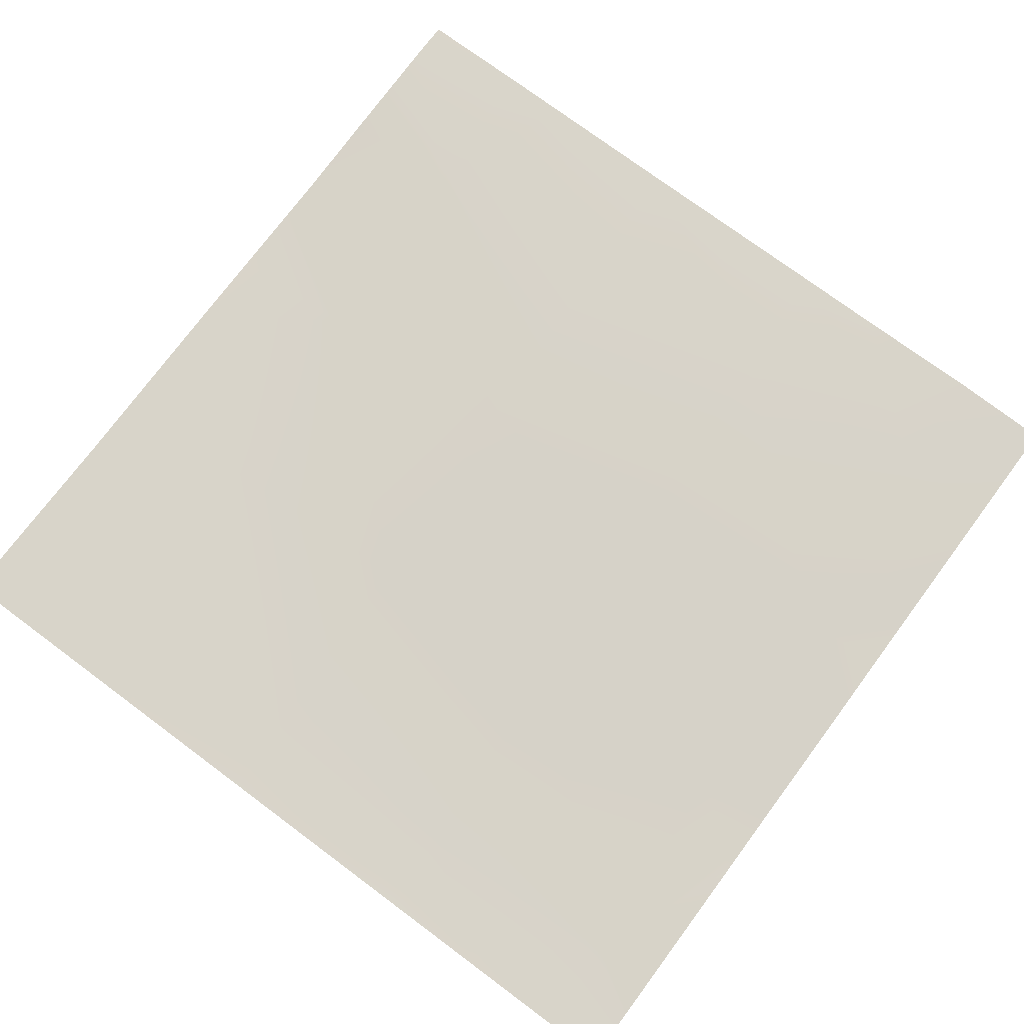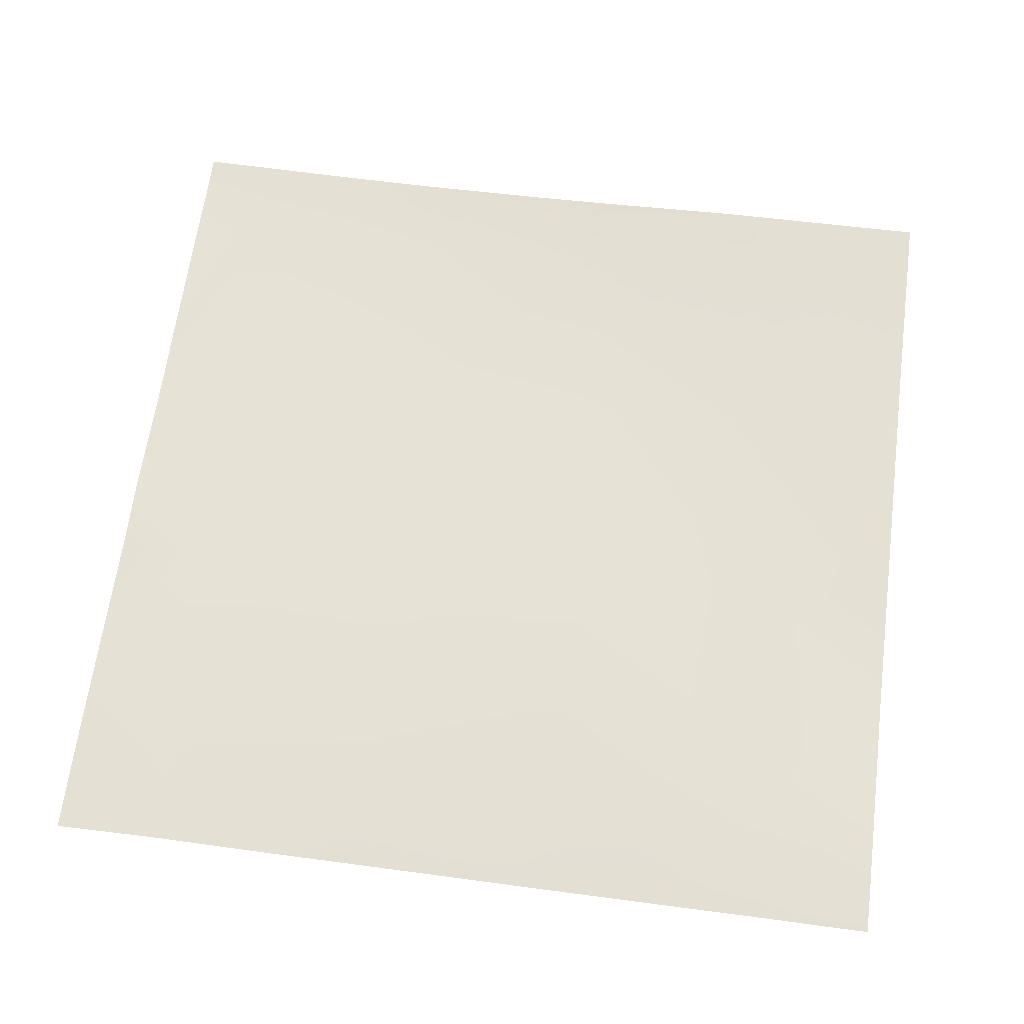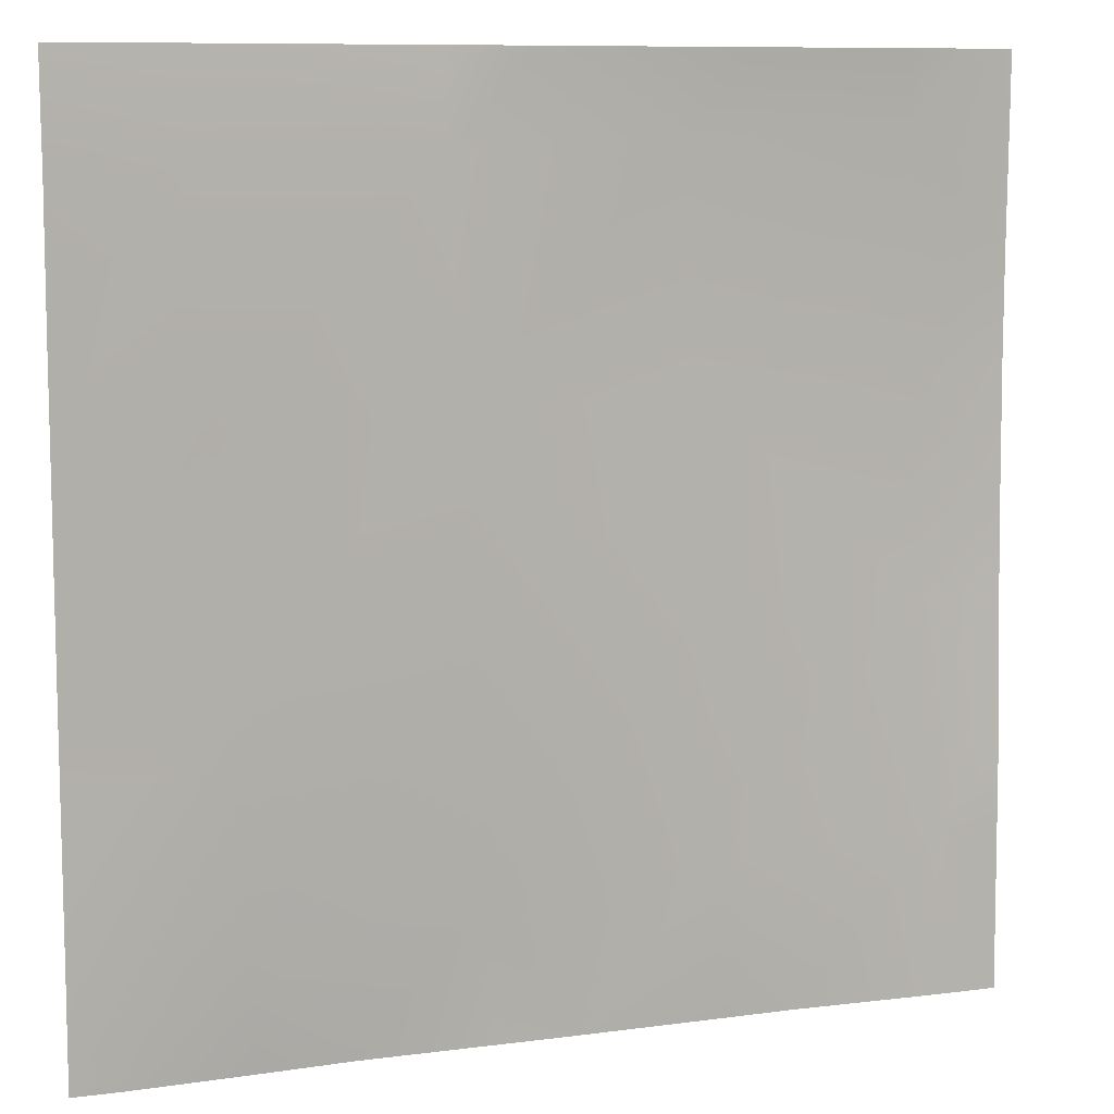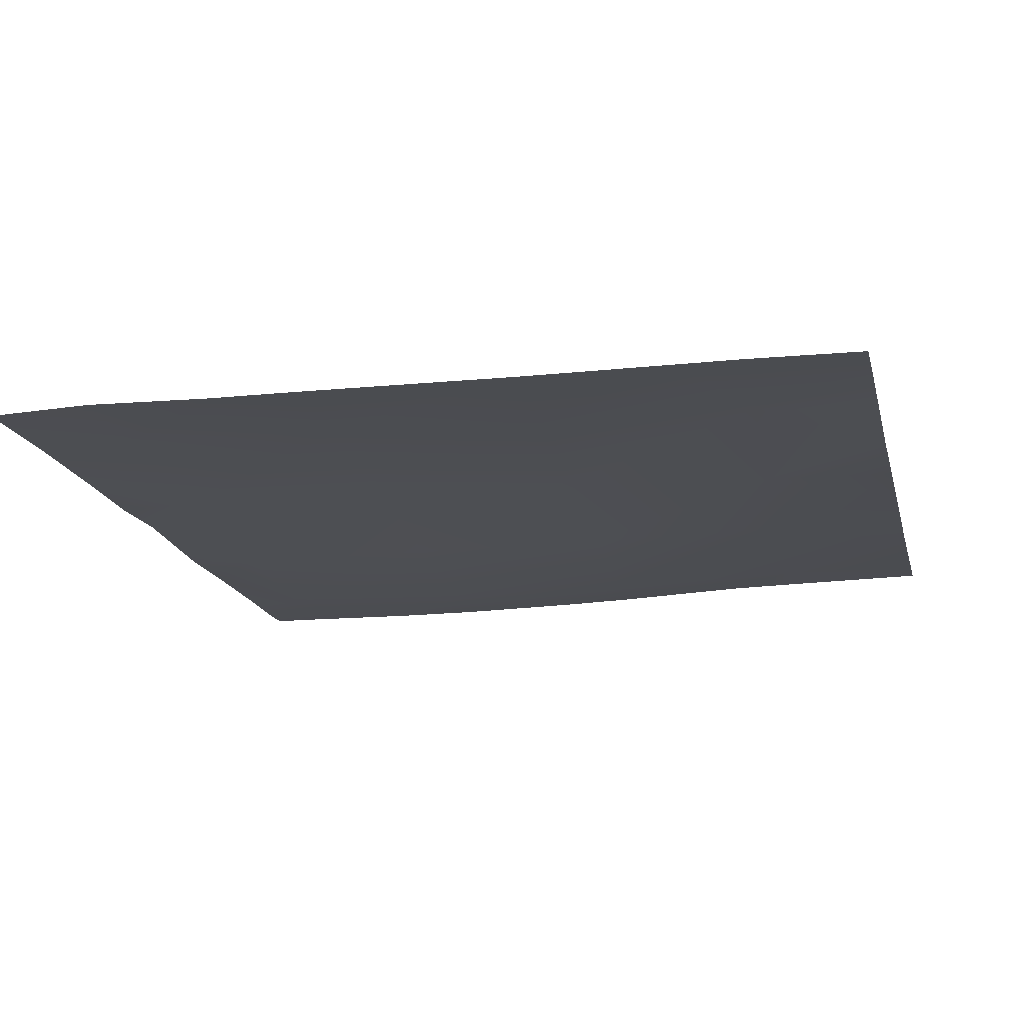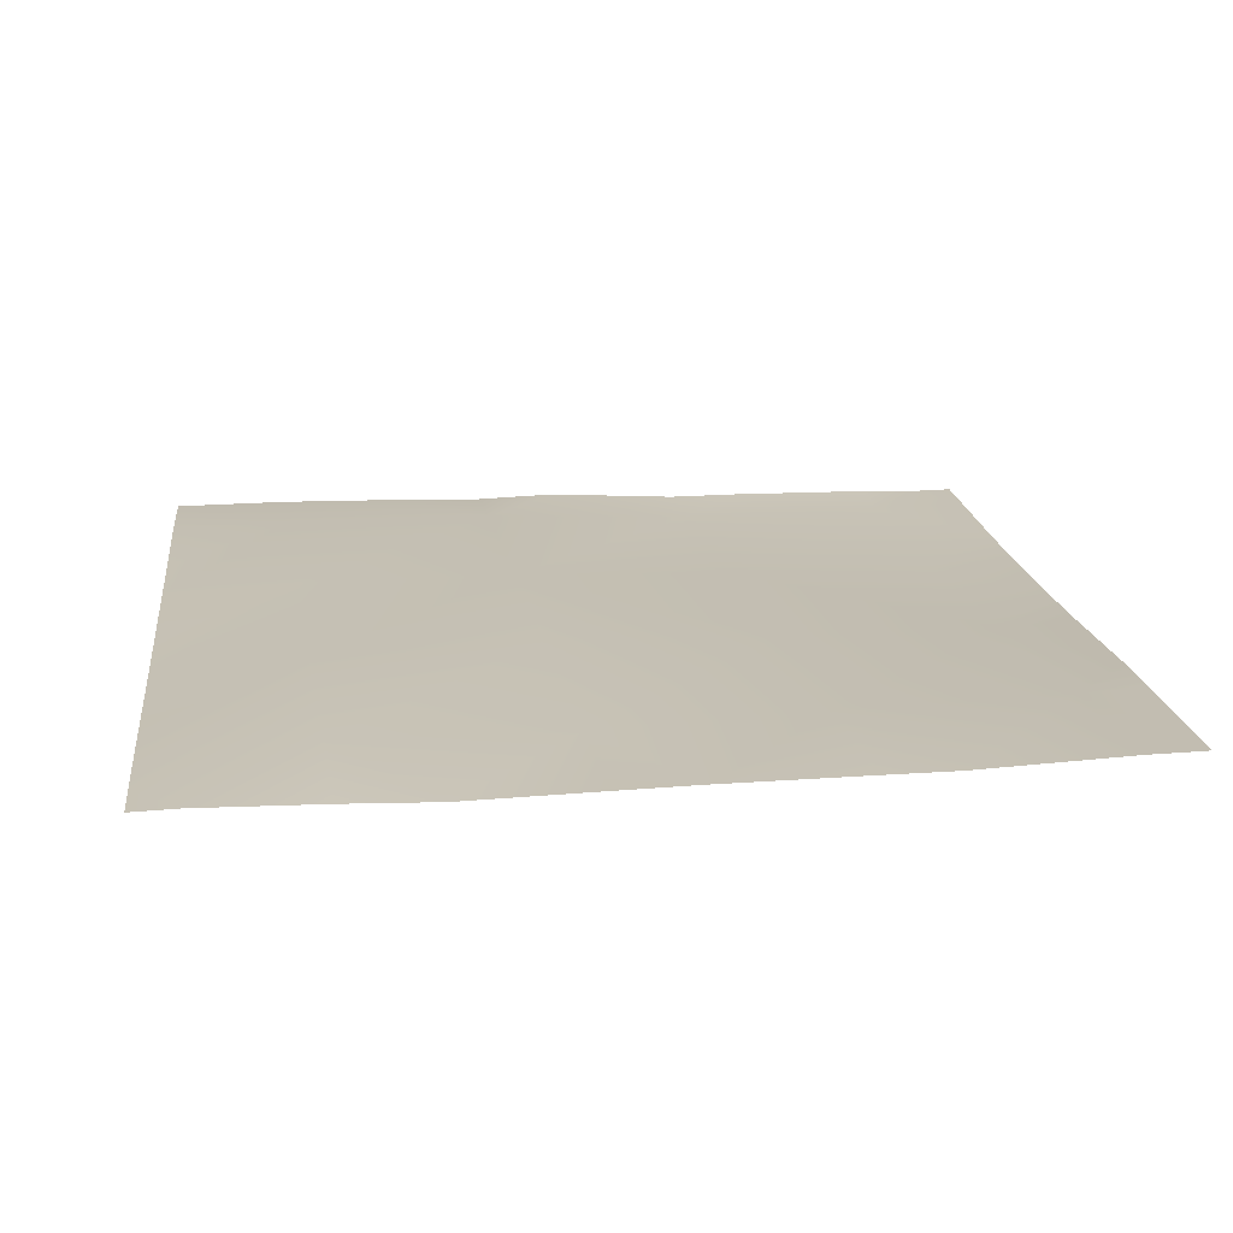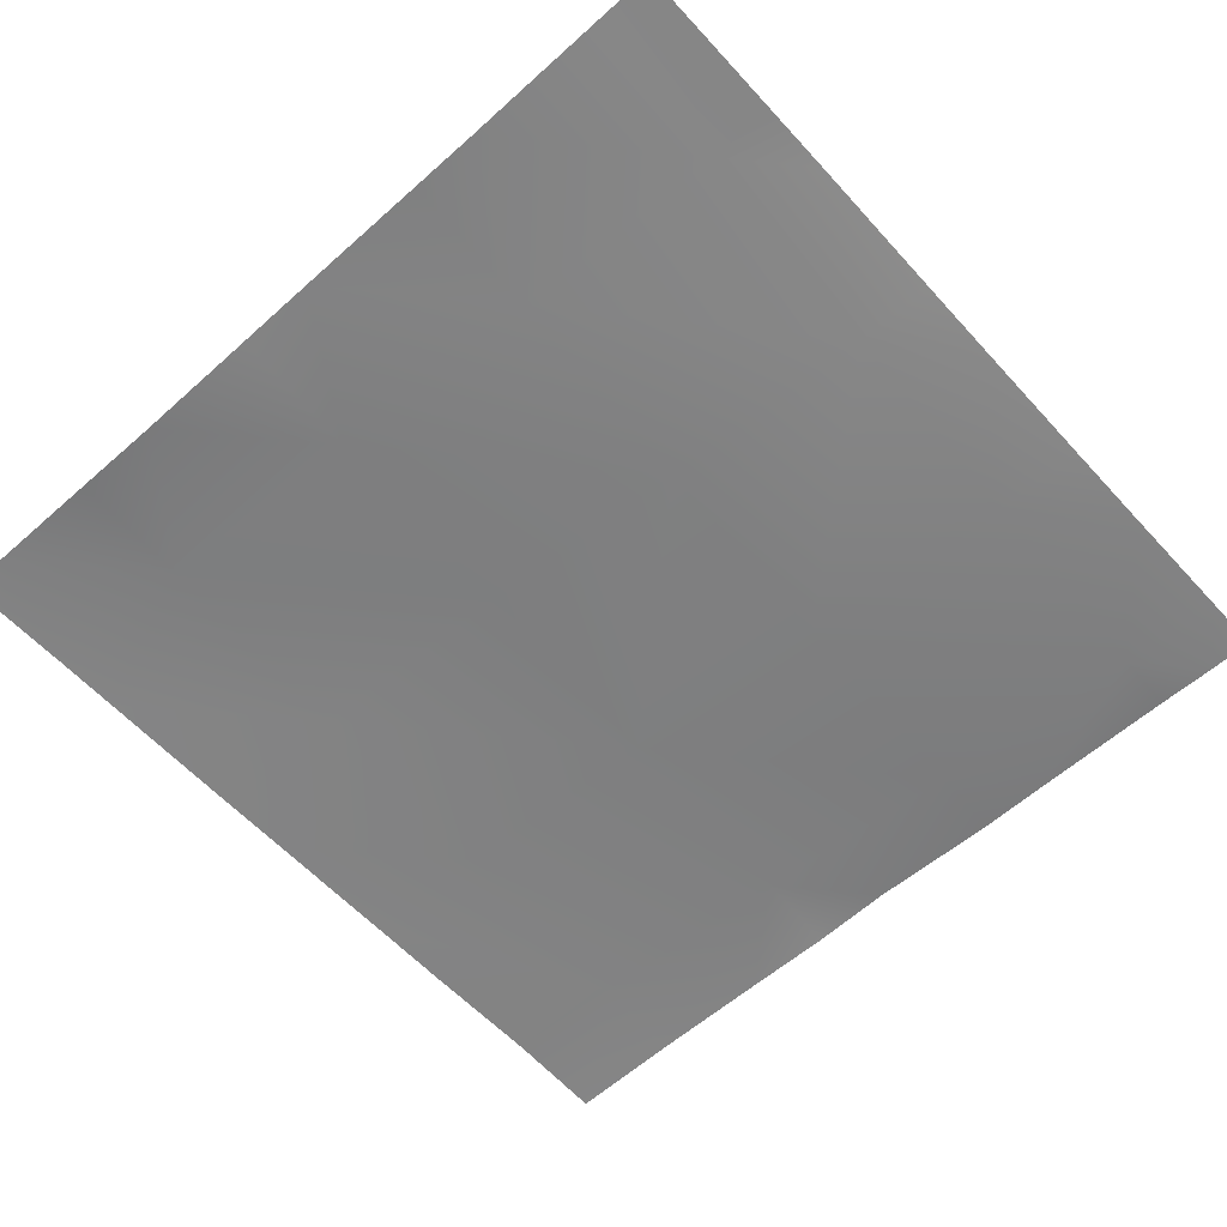
<metadata>
{"format":"obj","ext":"obj","renderer":"f3d","projection":"perspective","resolution":1024,"background":"white","views":[{"elev":76.3,"azim":-53.4,"up":"+Y"},{"elev":64.8,"azim":97.5,"up":"+Y"},{"elev":9.5,"azim":159.8,"up":"+Z"},{"elev":-16.5,"azim":103.2,"up":"+Y"},{"elev":18.0,"azim":173.2,"up":"+Y"},{"elev":-60.5,"azim":-137.8,"up":"+Y"}]}
</metadata>
<code>
v 1536 -23.84 1603
v 1555 -23.87 1582
v 1536 -23.49 1583
v 1536 -27.39 1738
v 1562 -28.28 1710
v 1536 -27.37 1711
v 1536 -26.88 1775
v 1549 -26.96 1792
v 1565 -27.44 1773
v 1536 -26.76 1788
v 1536 -26.72 1792
v 1536 -25.83 1647
v 1536 -26.6 1671
v 1559 -26.94 1646
v 1536 -22.79 1536
v 1553 -23.13 1536
v 1536 -22.79 1536
v 1619 -24.46 1579
v 1597 -25.12 1536
v 1617 -25.29 1536
v 1657 -25.72 1536
v 1622 -25.86 1642
v 1683 -25.95 1575
v 1626 -26.65 1706
v 1681 -26.26 1536
v 1718 -27.19 1536
v 1686 -23.48 1639
v 1747 -24.22 1572
v 1745 -26.38 1536
v 1779 -25.82 1536
v 1750 -24.11 1636
v 1792 -25.53 1589
v 1792 -25.59 1569
v 1690 -23.95 1703
v 1566 -26.43 1792
v 1609 -26.13 1792
v 1629 -27.2 1770
v 1630 -26.34 1792
v 1670 -24.2 1792
v 1693 -23.89 1767
v 1753 -23.31 1699
v 1792 -25.35 1633
v 1792 -25.03 1657
v 1757 -22.95 1763
v 1792 -24.49 1697
v 1792 -24.3 1724
v 1758 -23.91 1792
v 1721 -24.39 1792
v 1694 -25.05 1792
v 1792 -23.27 1761
v 1792 -24.28 1792
v 1792 -24.27 1792
v 1792 -25.96 1549
v 1792 -26.2 1536
v 1792 -24.28 1792
f 1 2 3
f 4 5 6
f 7 8 9
f 7 10 8
f 10 11 8
f 12 13 14
f 15 2 16
f 15 17 2
f 17 3 2
f 13 5 14
f 13 6 5
f 2 14 18
f 18 19 2
f 18 20 19
f 20 18 21
f 18 22 23
f 22 18 14
f 16 2 19
f 22 14 24
f 1 14 2
f 1 12 14
f 23 21 18
f 23 25 21
f 25 23 26
f 23 27 28
f 27 23 22
f 29 28 30
f 28 26 23
f 28 29 26
f 28 27 31
f 32 28 31
f 32 33 28
f 27 22 34
f 8 35 9
f 5 9 24
f 36 9 35
f 36 37 9
f 9 37 24
f 24 37 34
f 38 37 36
f 24 14 5
f 39 37 38
f 39 40 37
f 40 34 37
f 34 40 41
f 41 31 34
f 41 42 31
f 41 43 42
f 44 45 41
f 44 46 45
f 44 41 40
f 22 24 34
f 47 40 48
f 47 44 40
f 48 40 49
f 50 51 52
f 50 44 51
f 44 47 51
f 49 40 39
f 34 31 27
f 4 9 5
f 4 7 9
f 42 32 31
f 33 30 28
f 33 53 30
f 53 54 30
f 50 46 44
f 55 52 51
f 45 43 41

</code>
